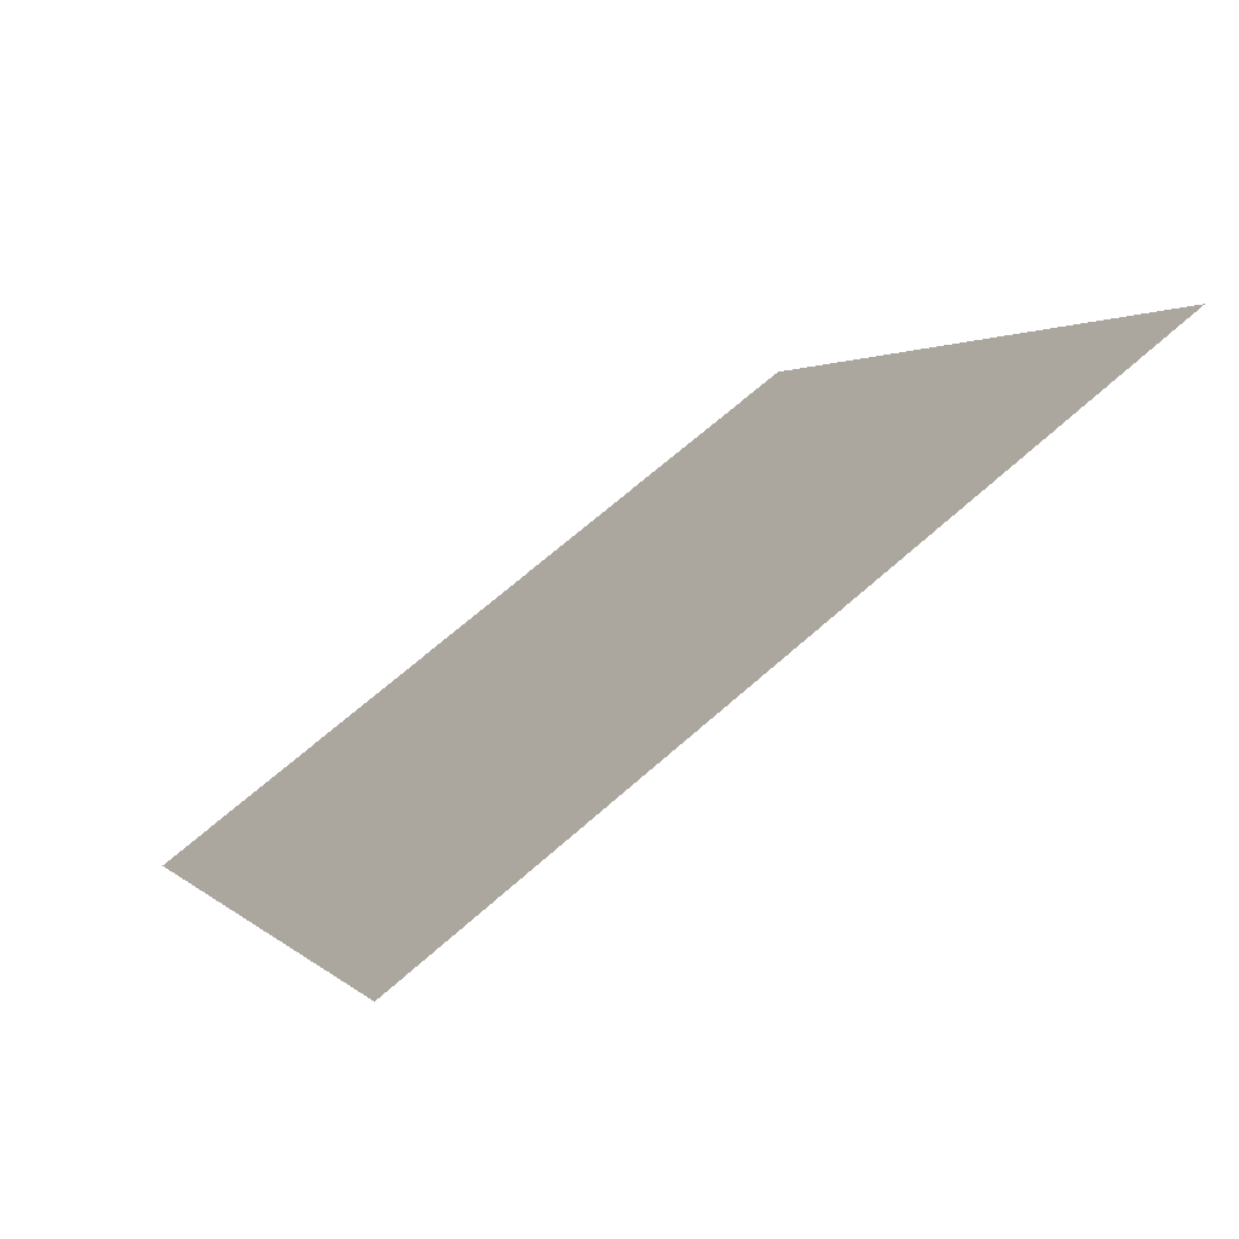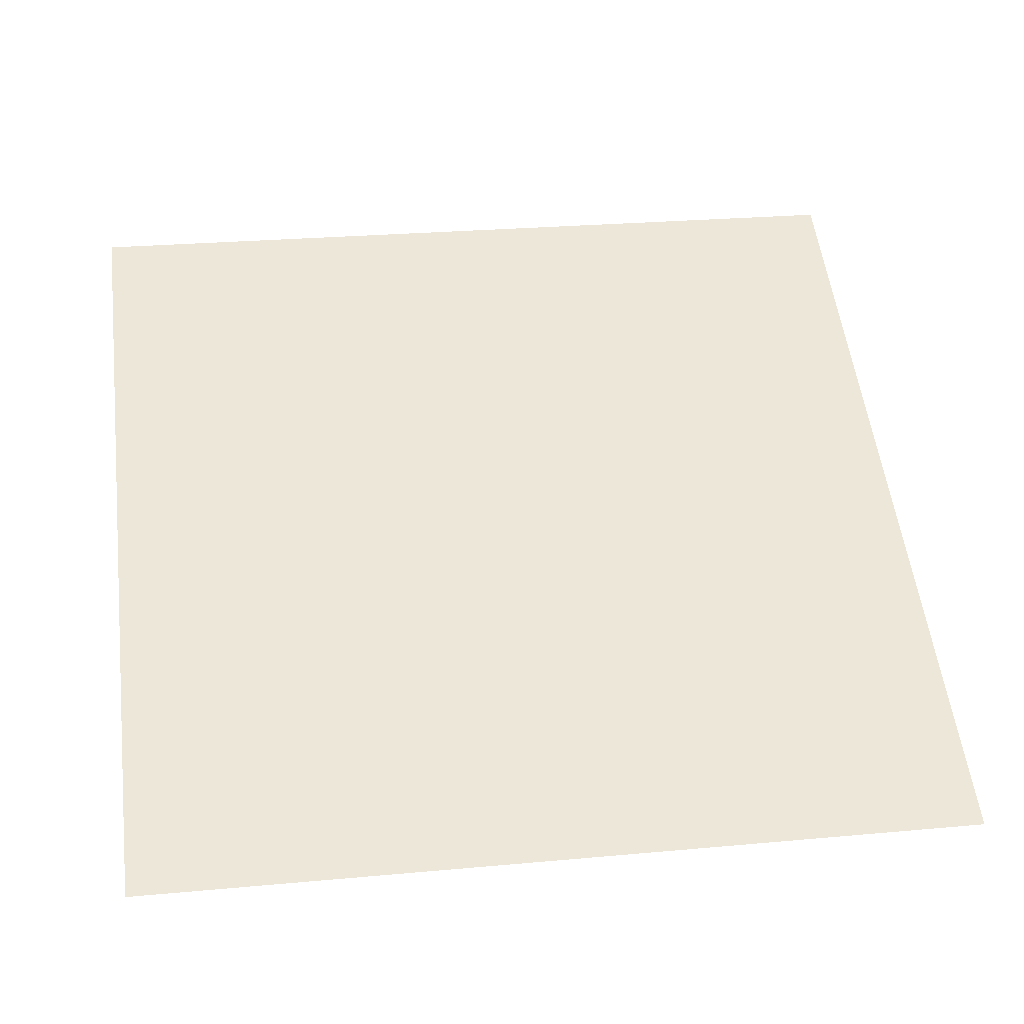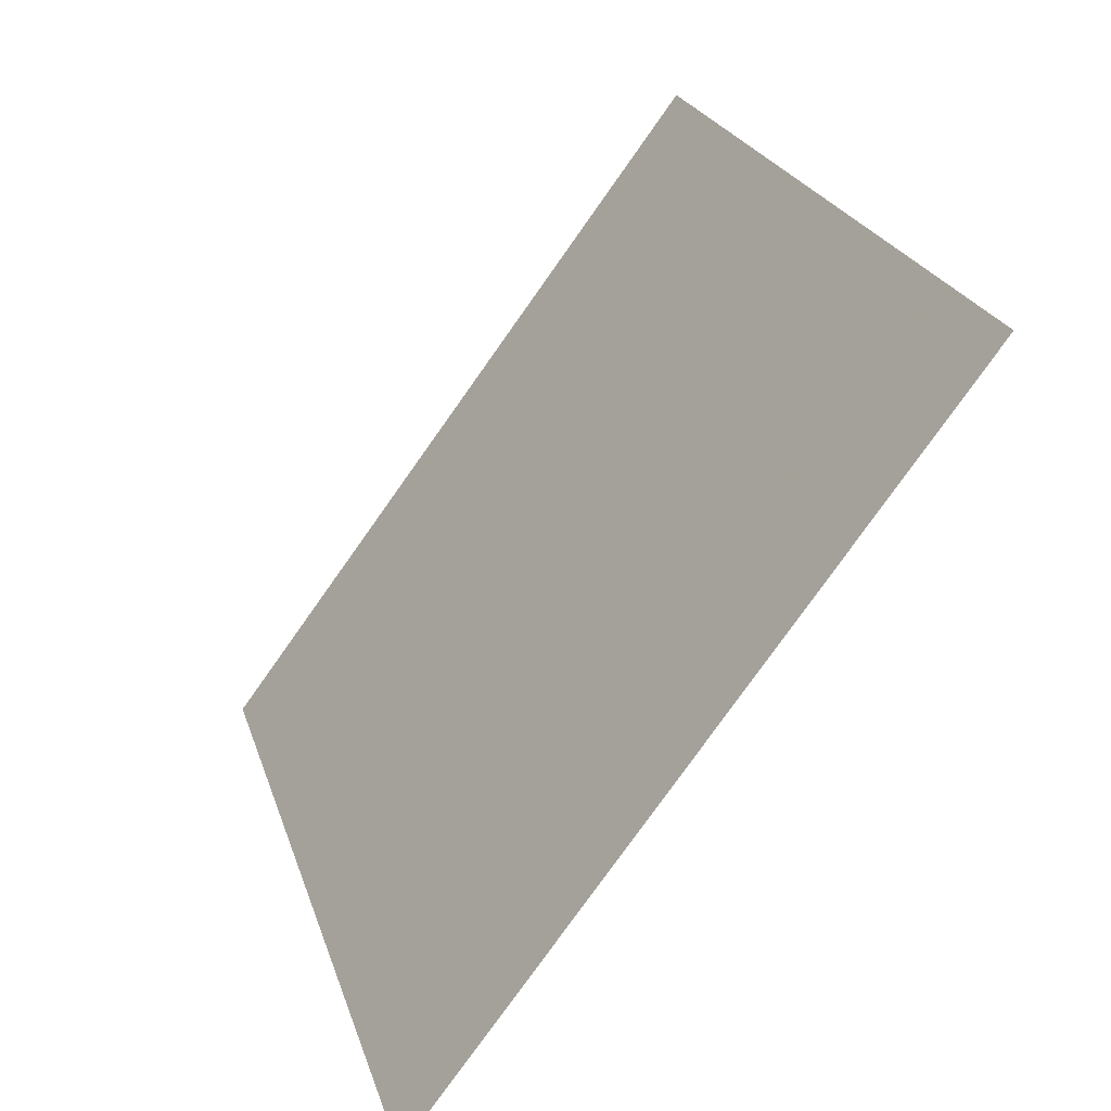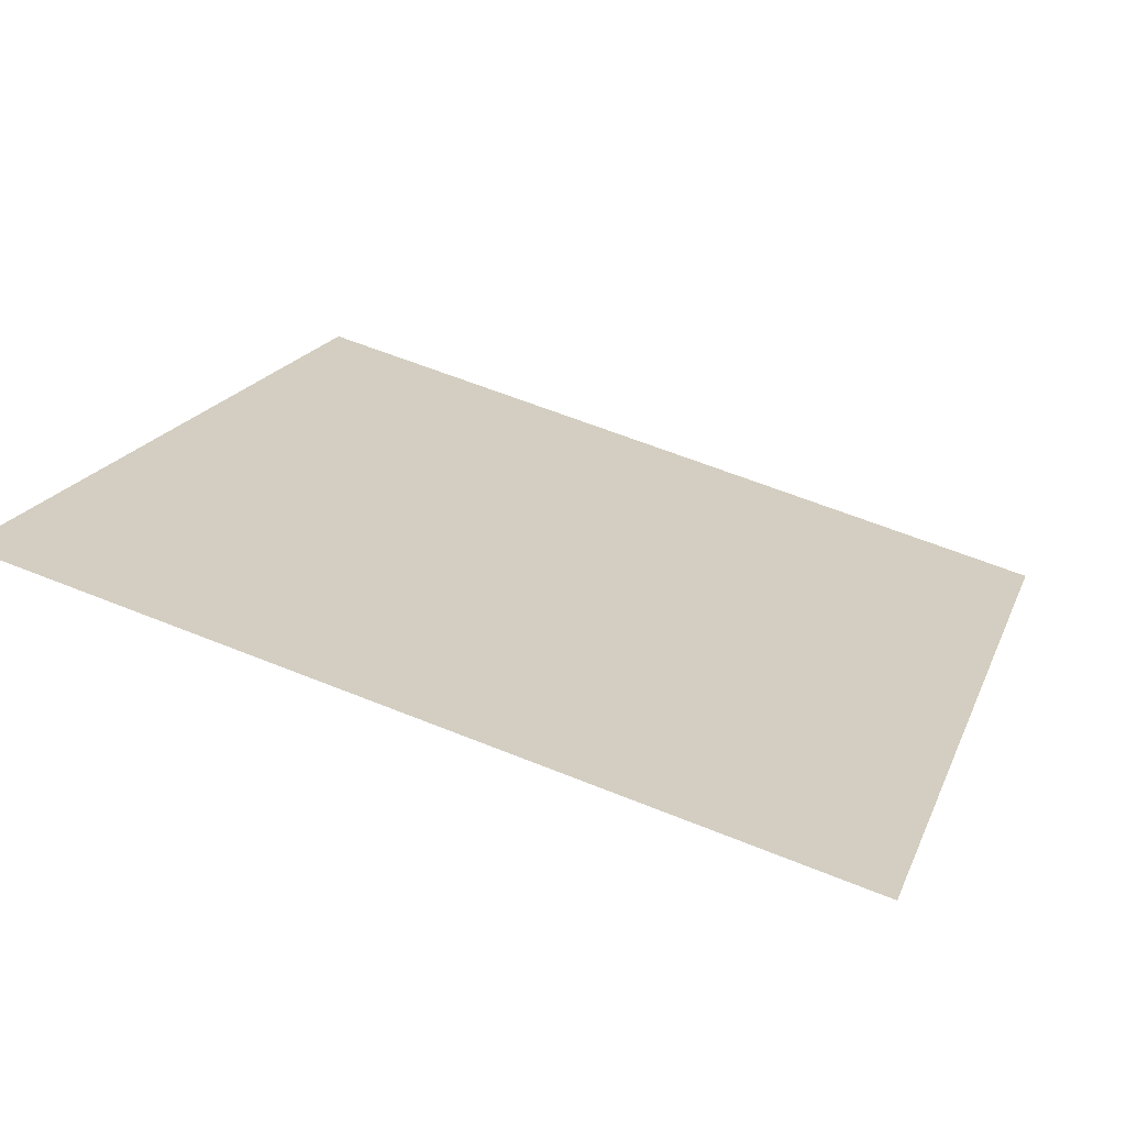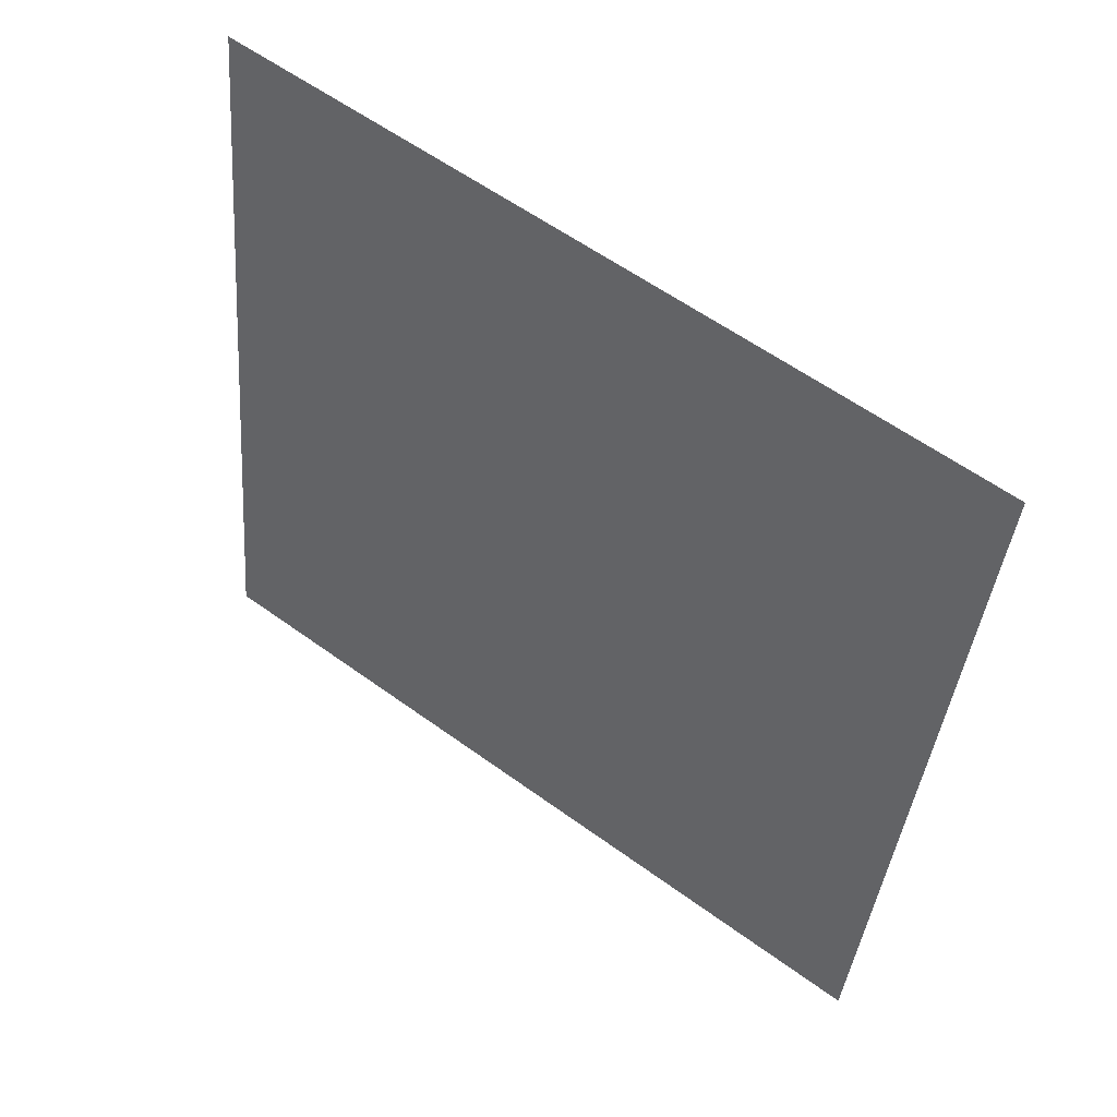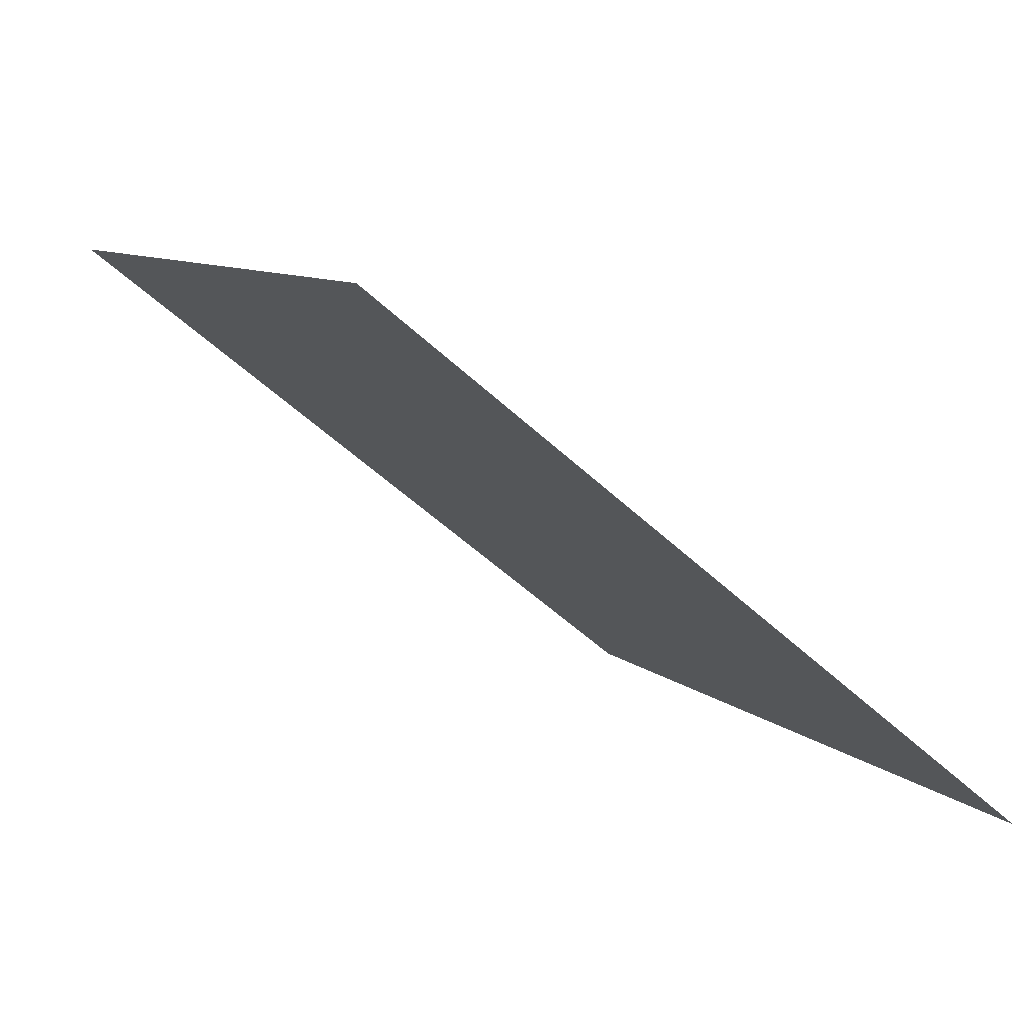
<metadata>
{"format":"obj","ext":"obj","renderer":"f3d","projection":"perspective","resolution":1024,"background":"white","views":[{"elev":3.0,"azim":-109.4,"up":"+Y"},{"elev":16.5,"azim":172.4,"up":"+Y"},{"elev":22.9,"azim":73.1,"up":"+Z"},{"elev":57.1,"azim":23.0,"up":"+Y"},{"elev":-39.6,"azim":85.7,"up":"+Y"},{"elev":-53.2,"azim":-46.0,"up":"+Z"}]}
</metadata>
<code>
v -0.19 0.5782 0.225
v -0.1965 0.5783 0.2251
v -0.1964 0.5823 0.2303
v -0.1898 0.5821 0.2303
f 4 3 2 1

</code>
